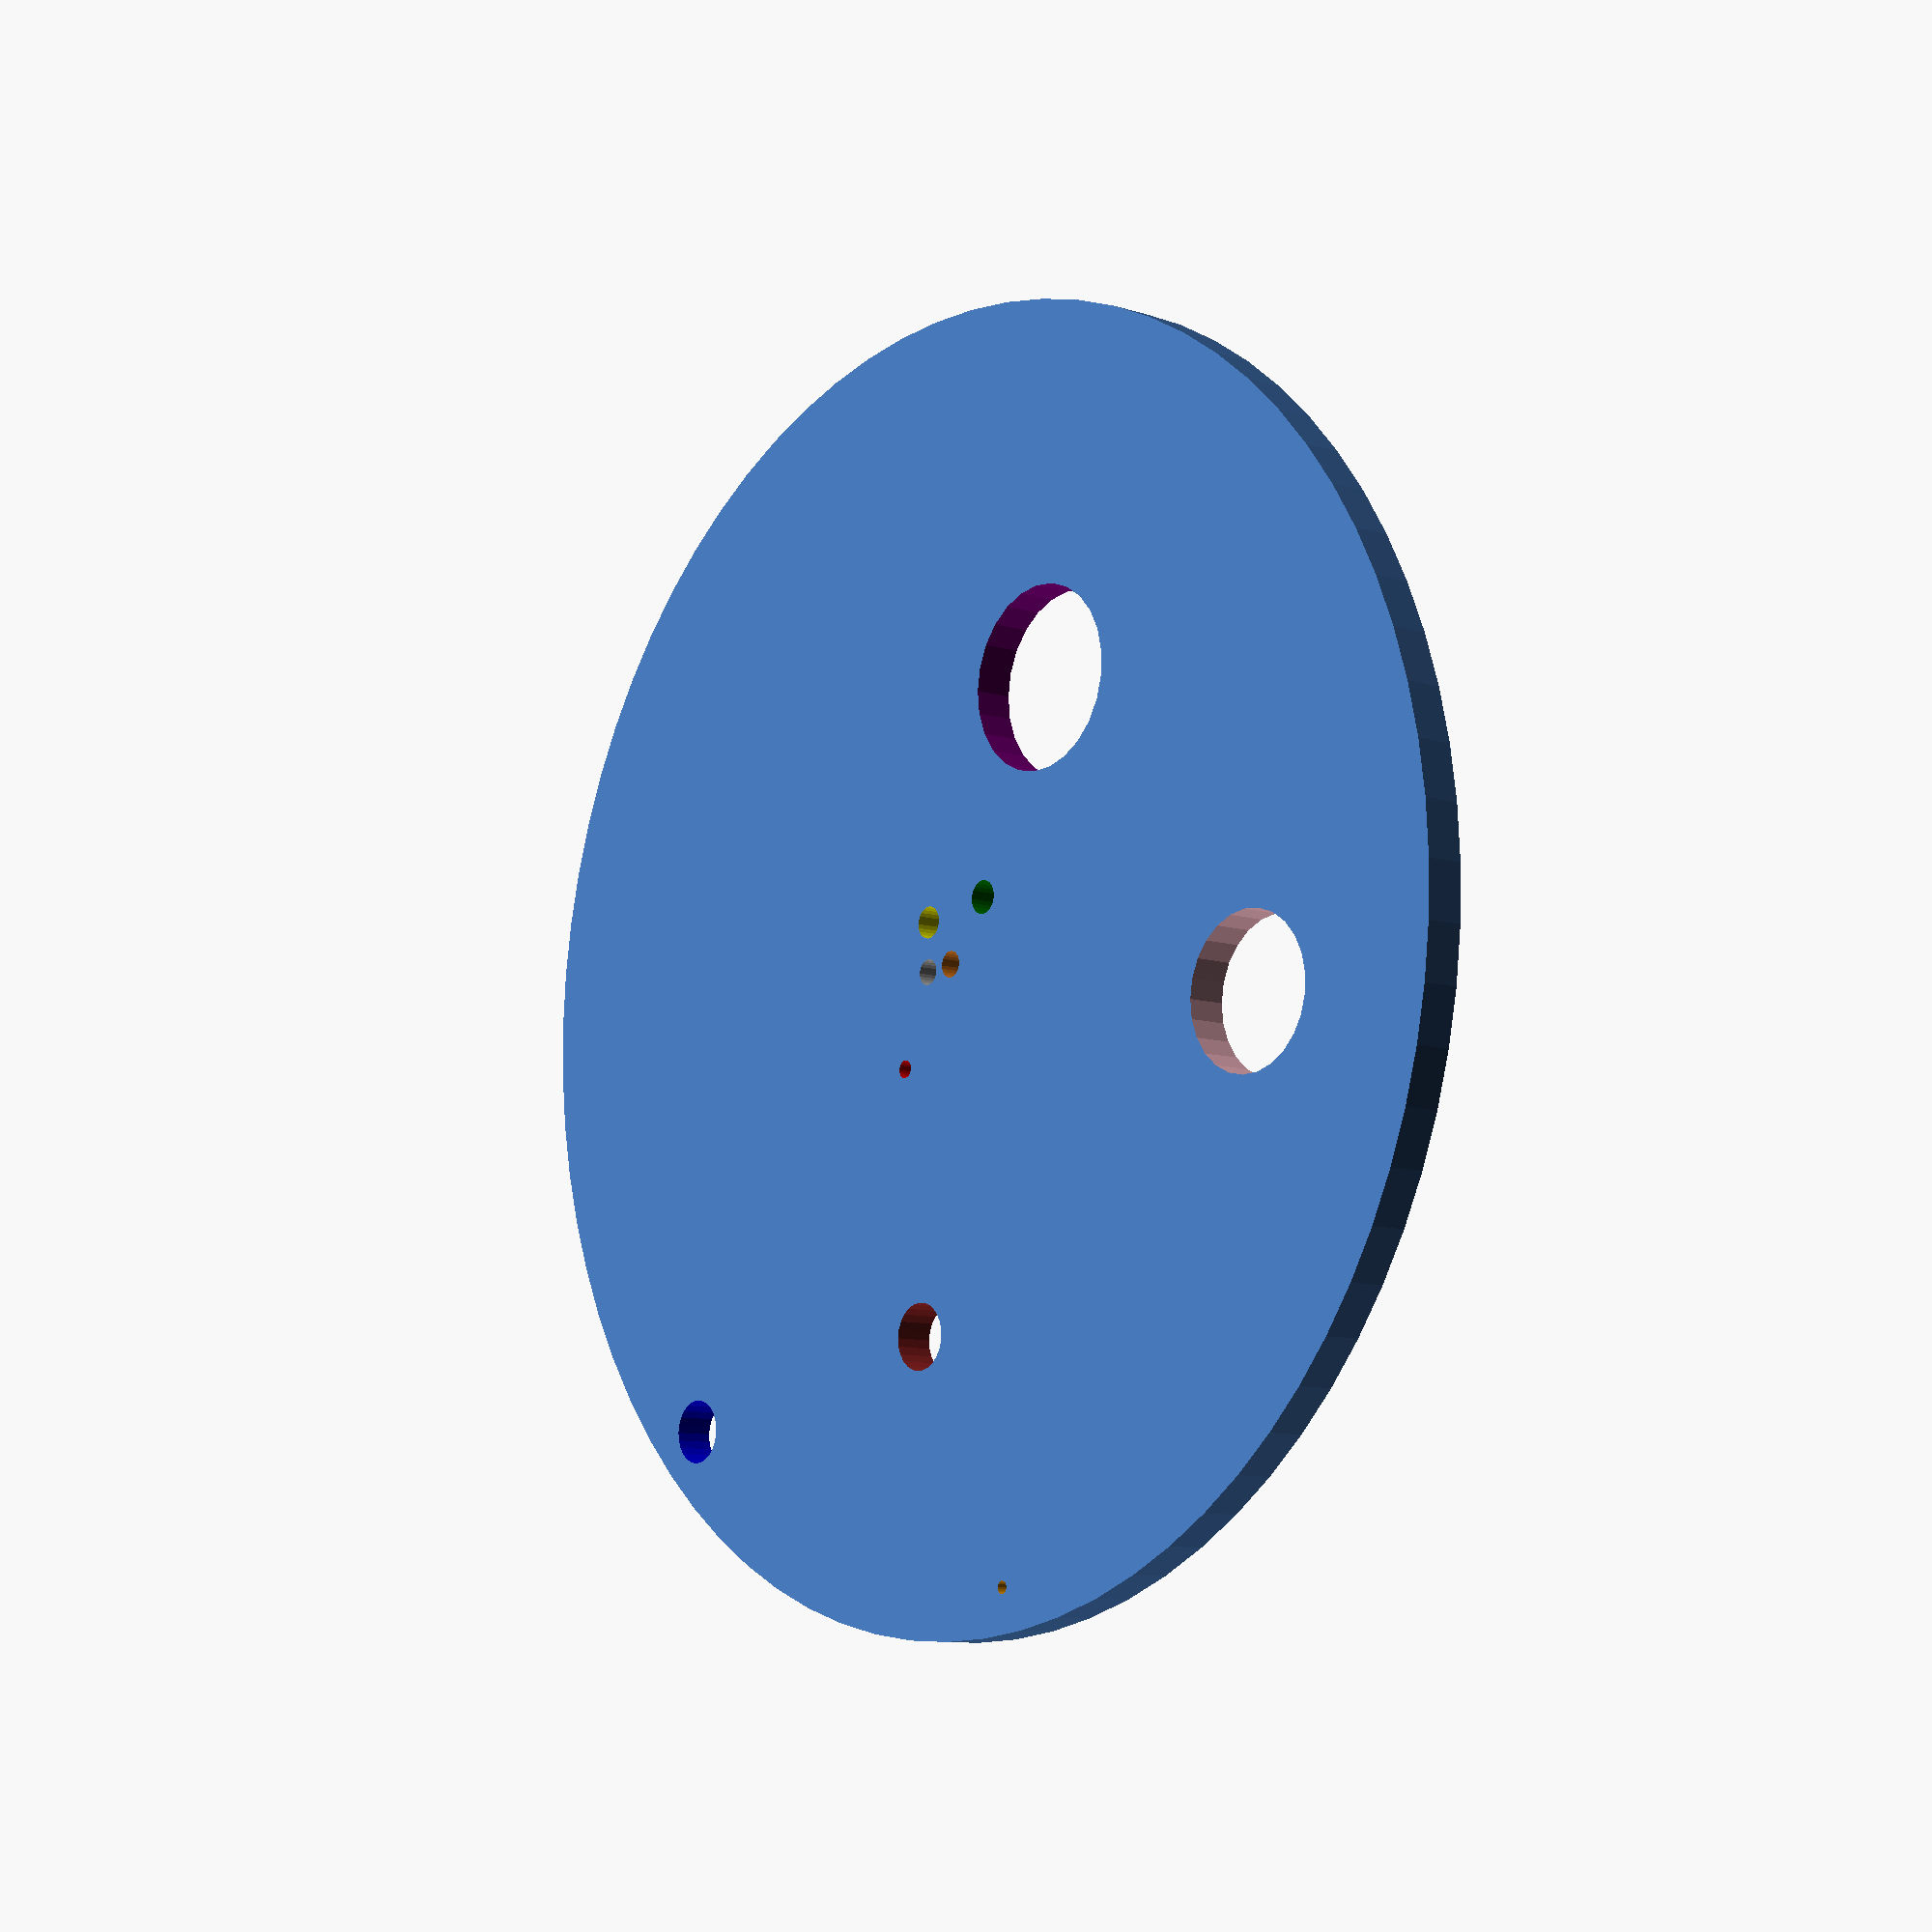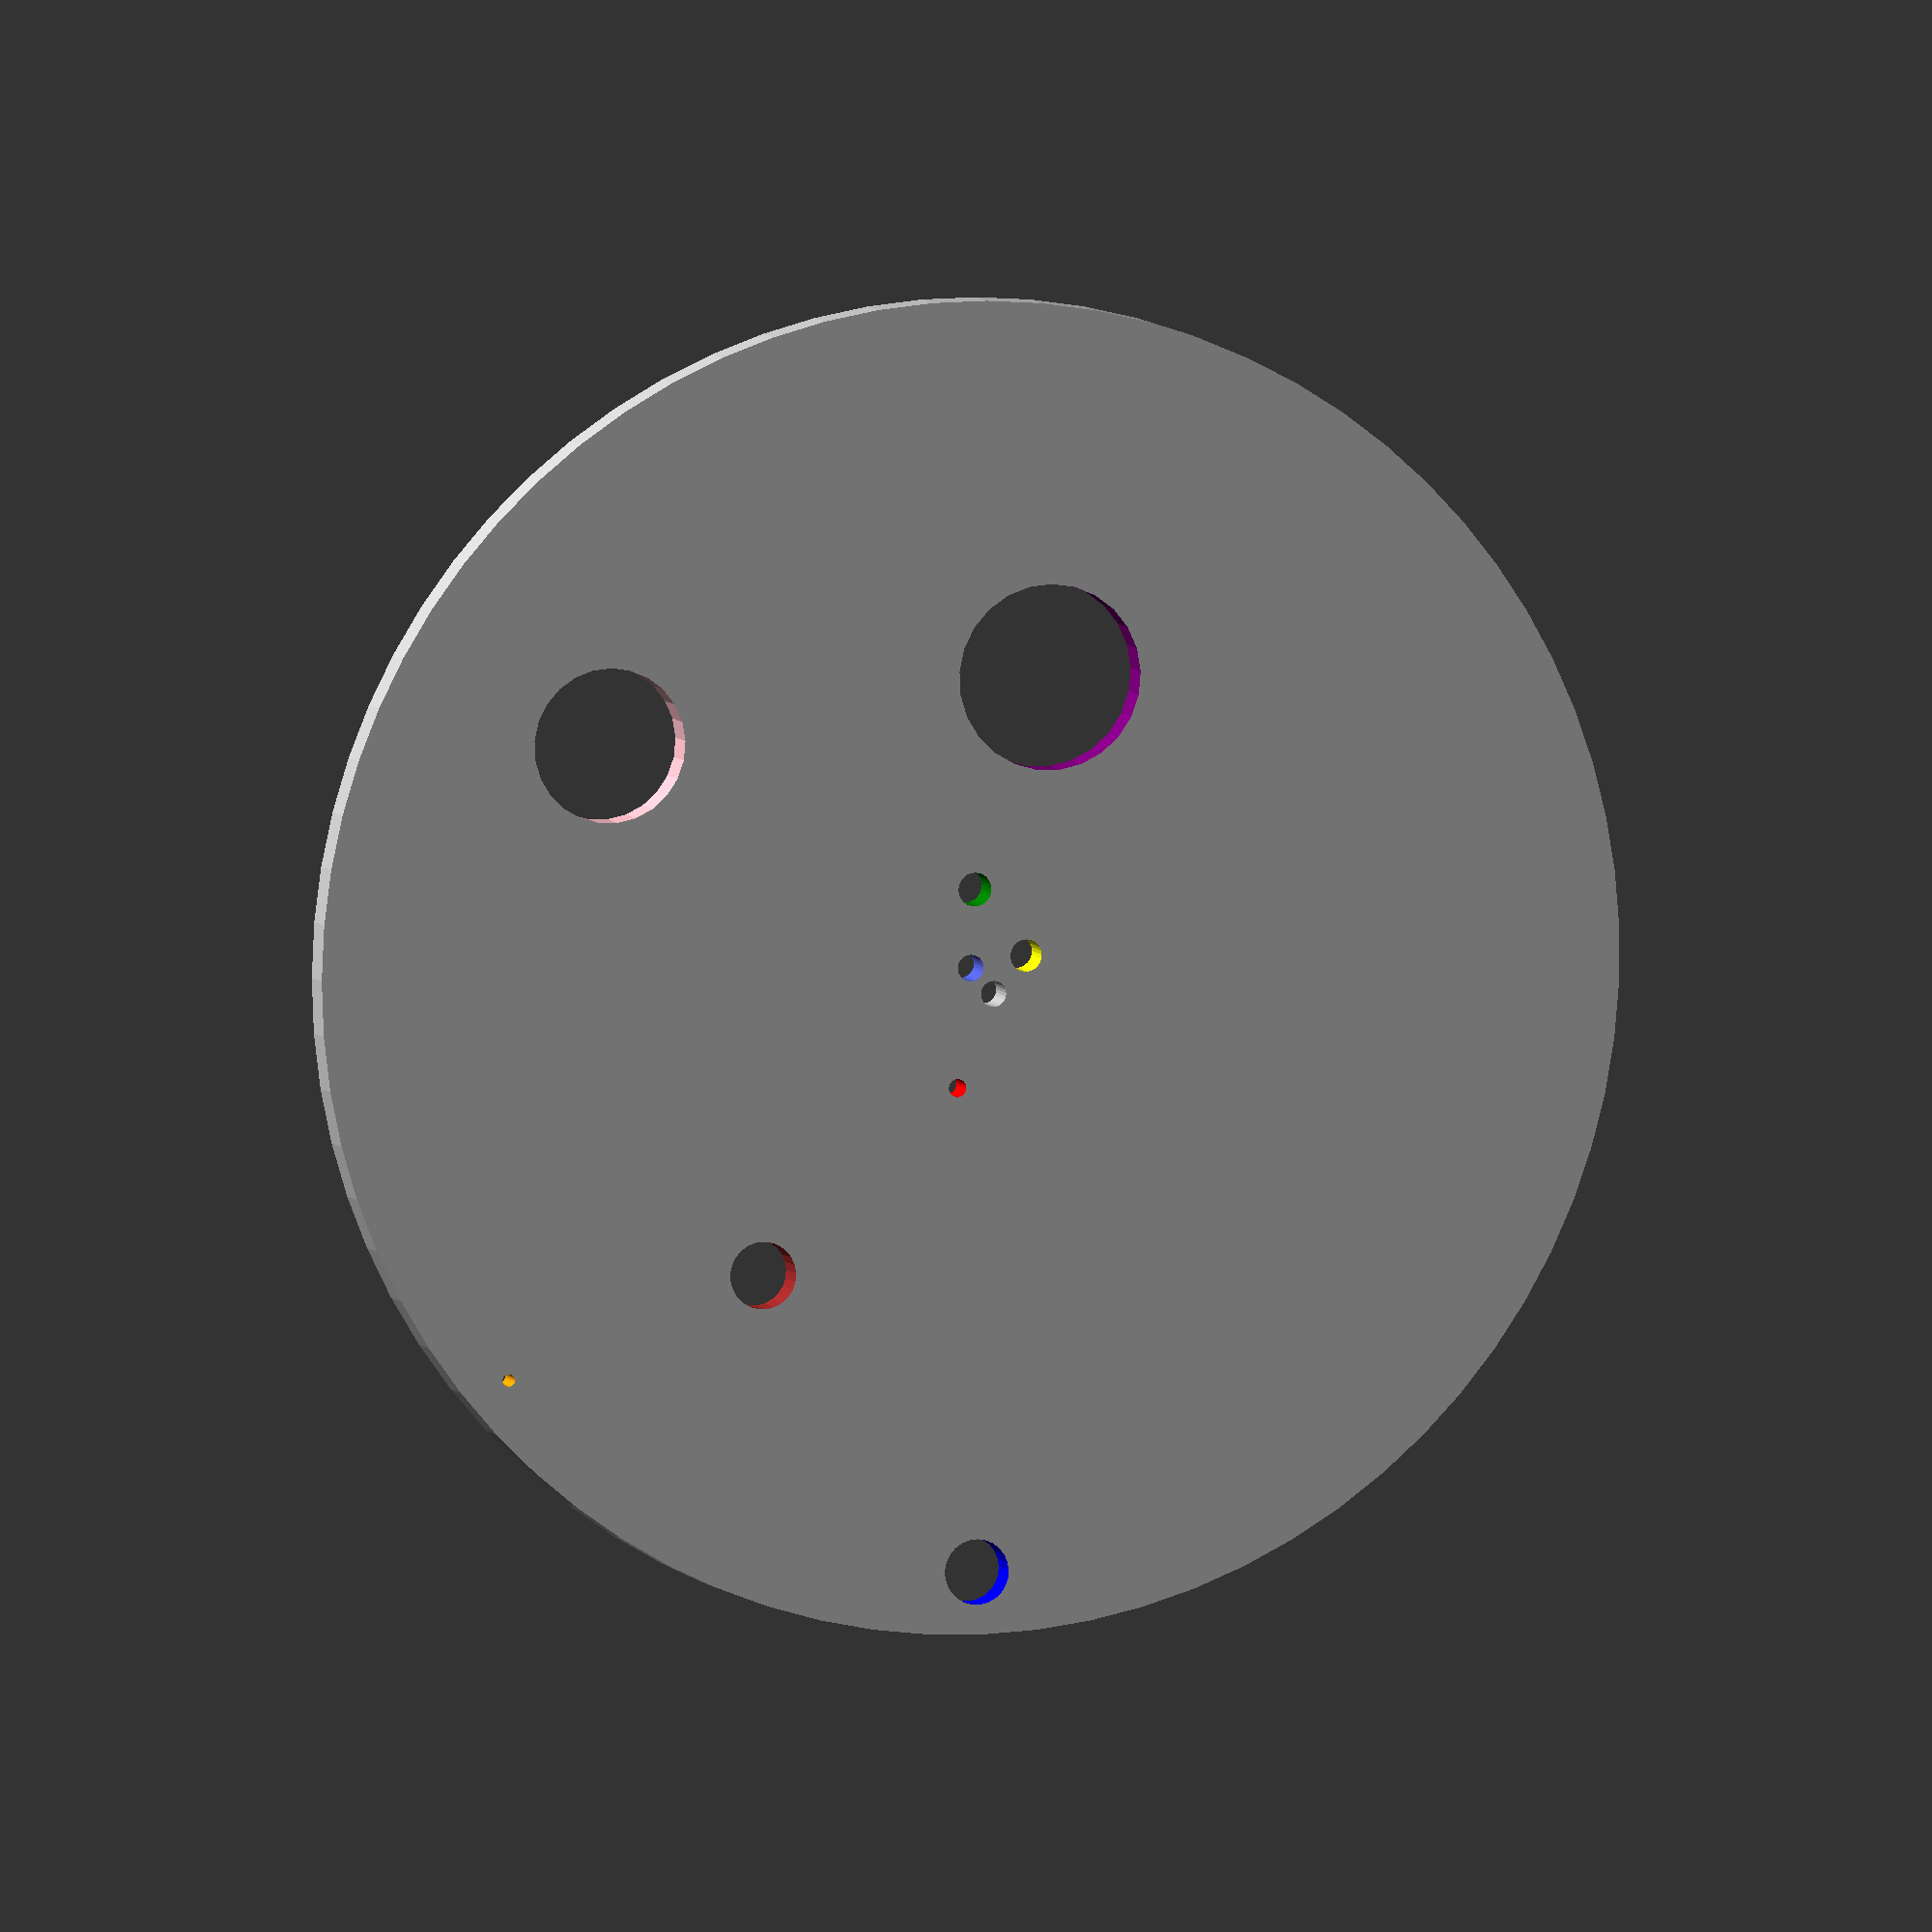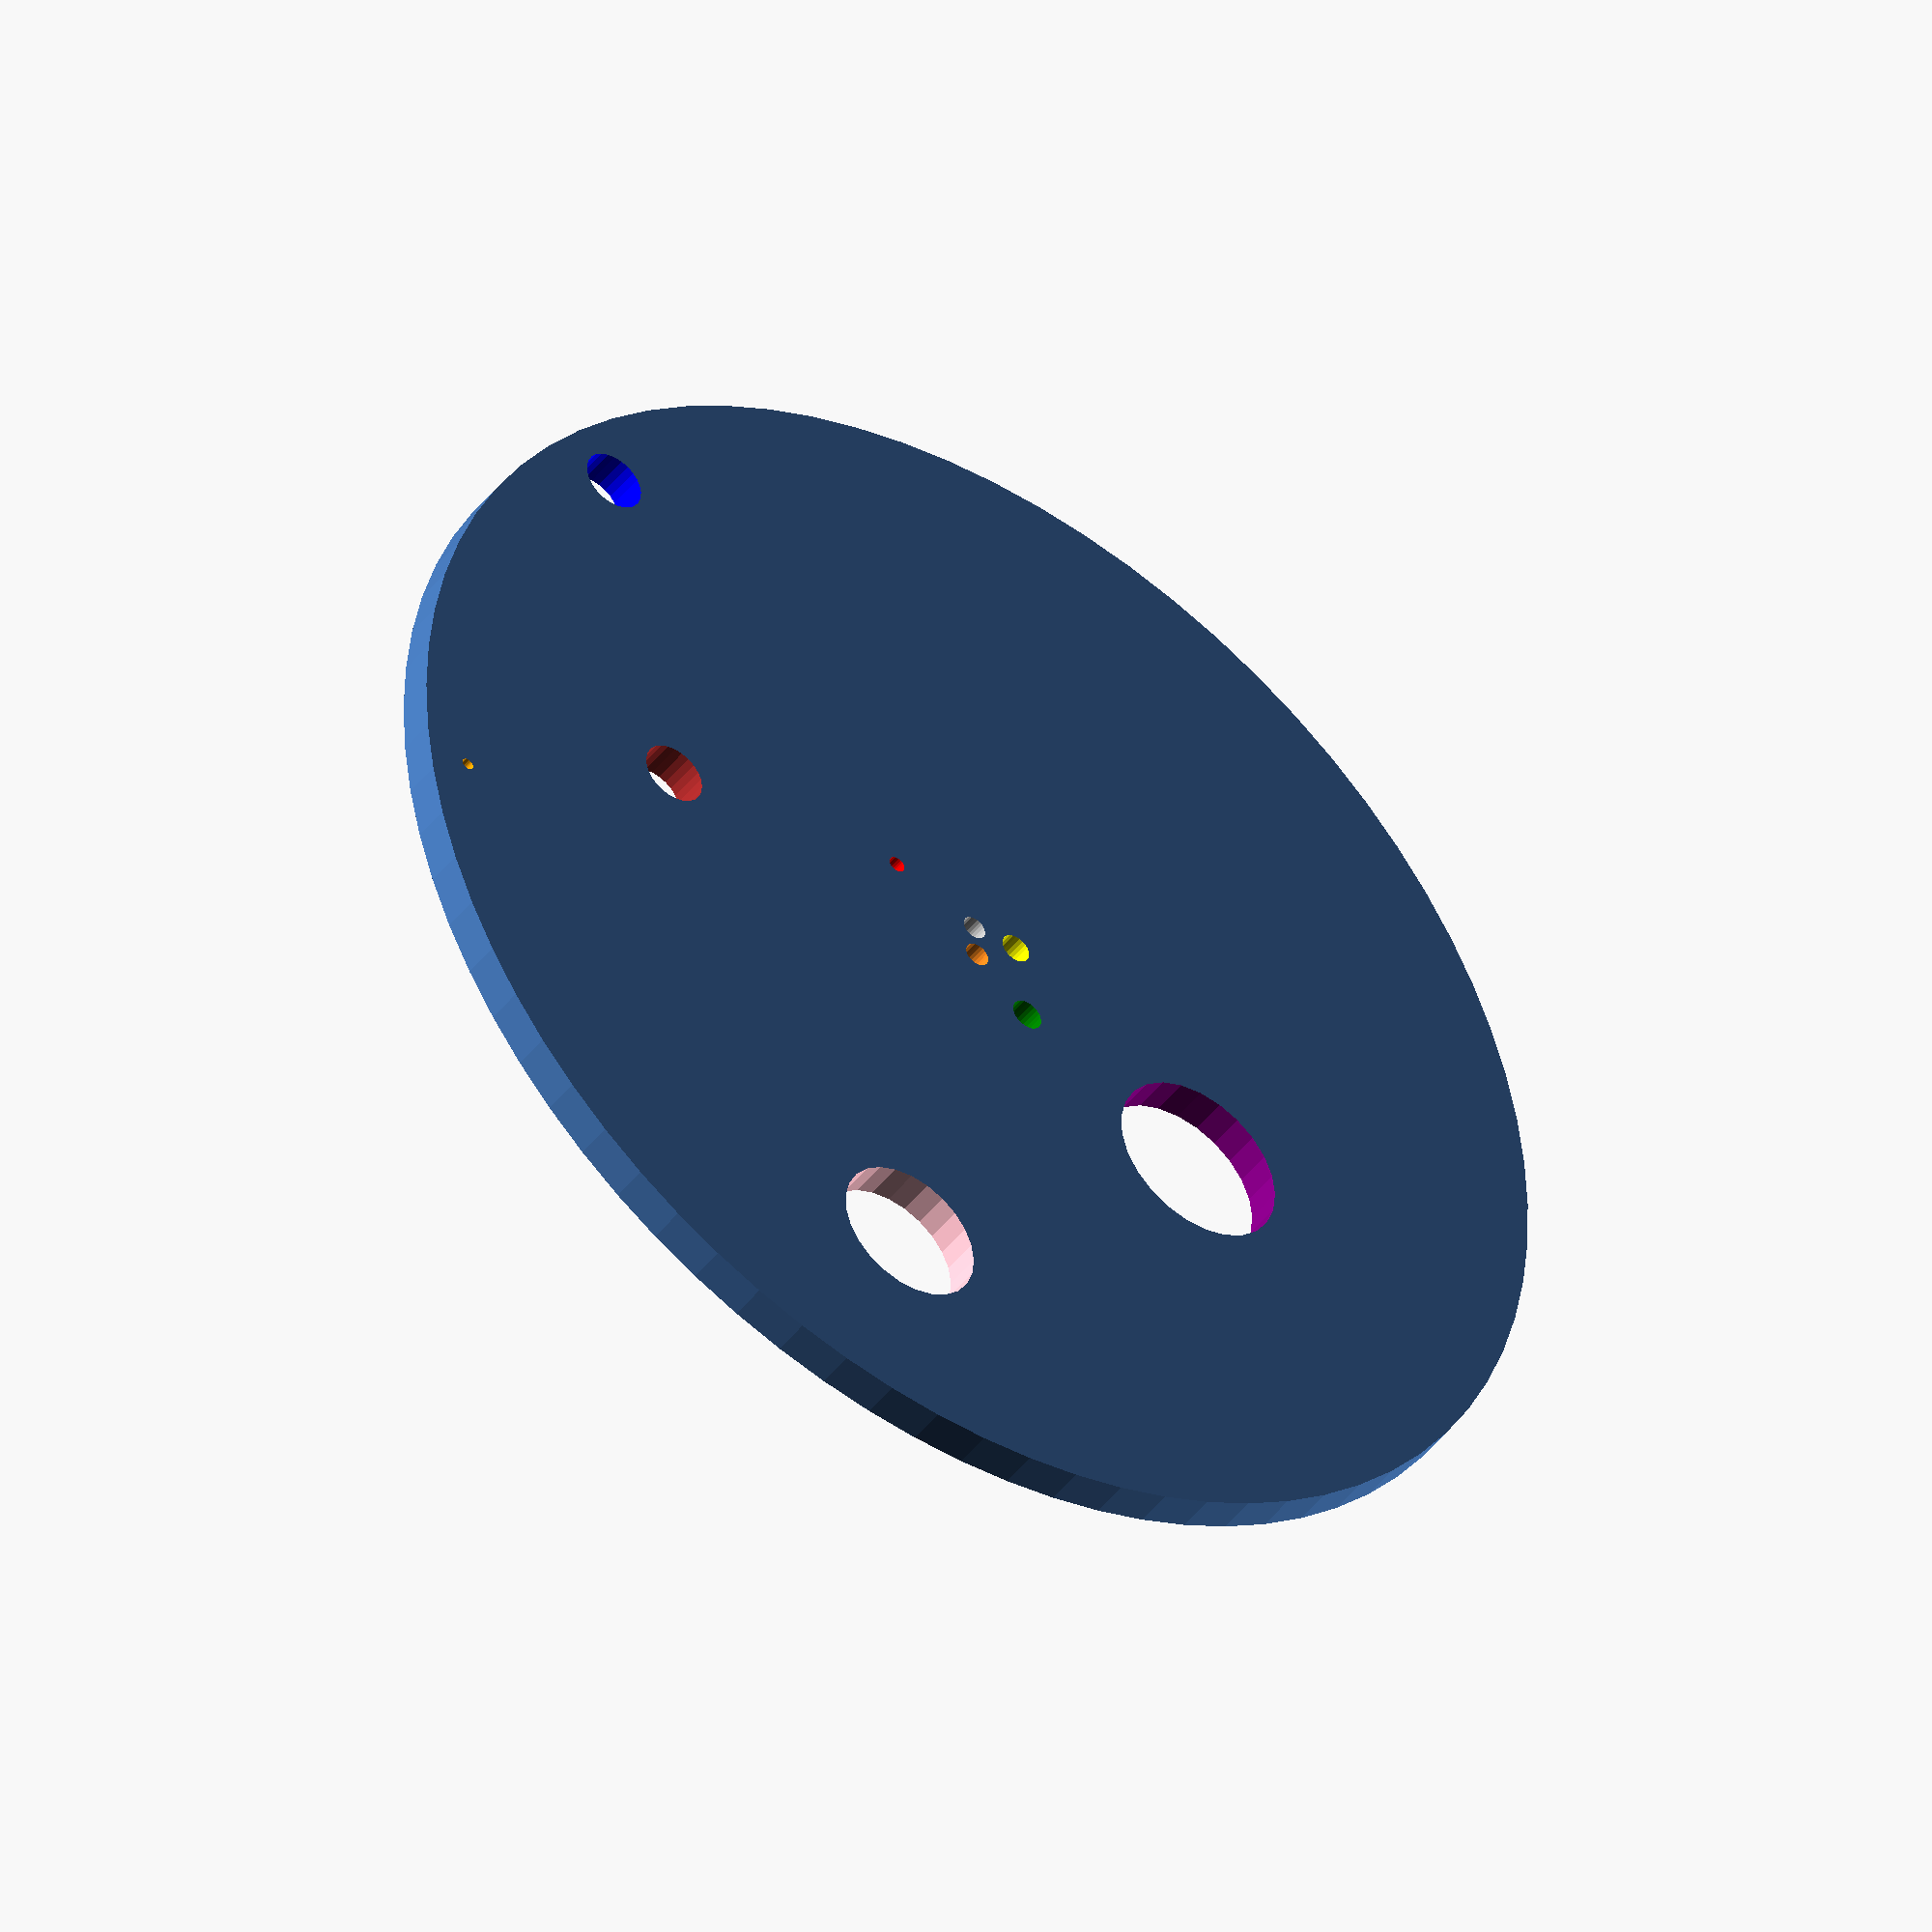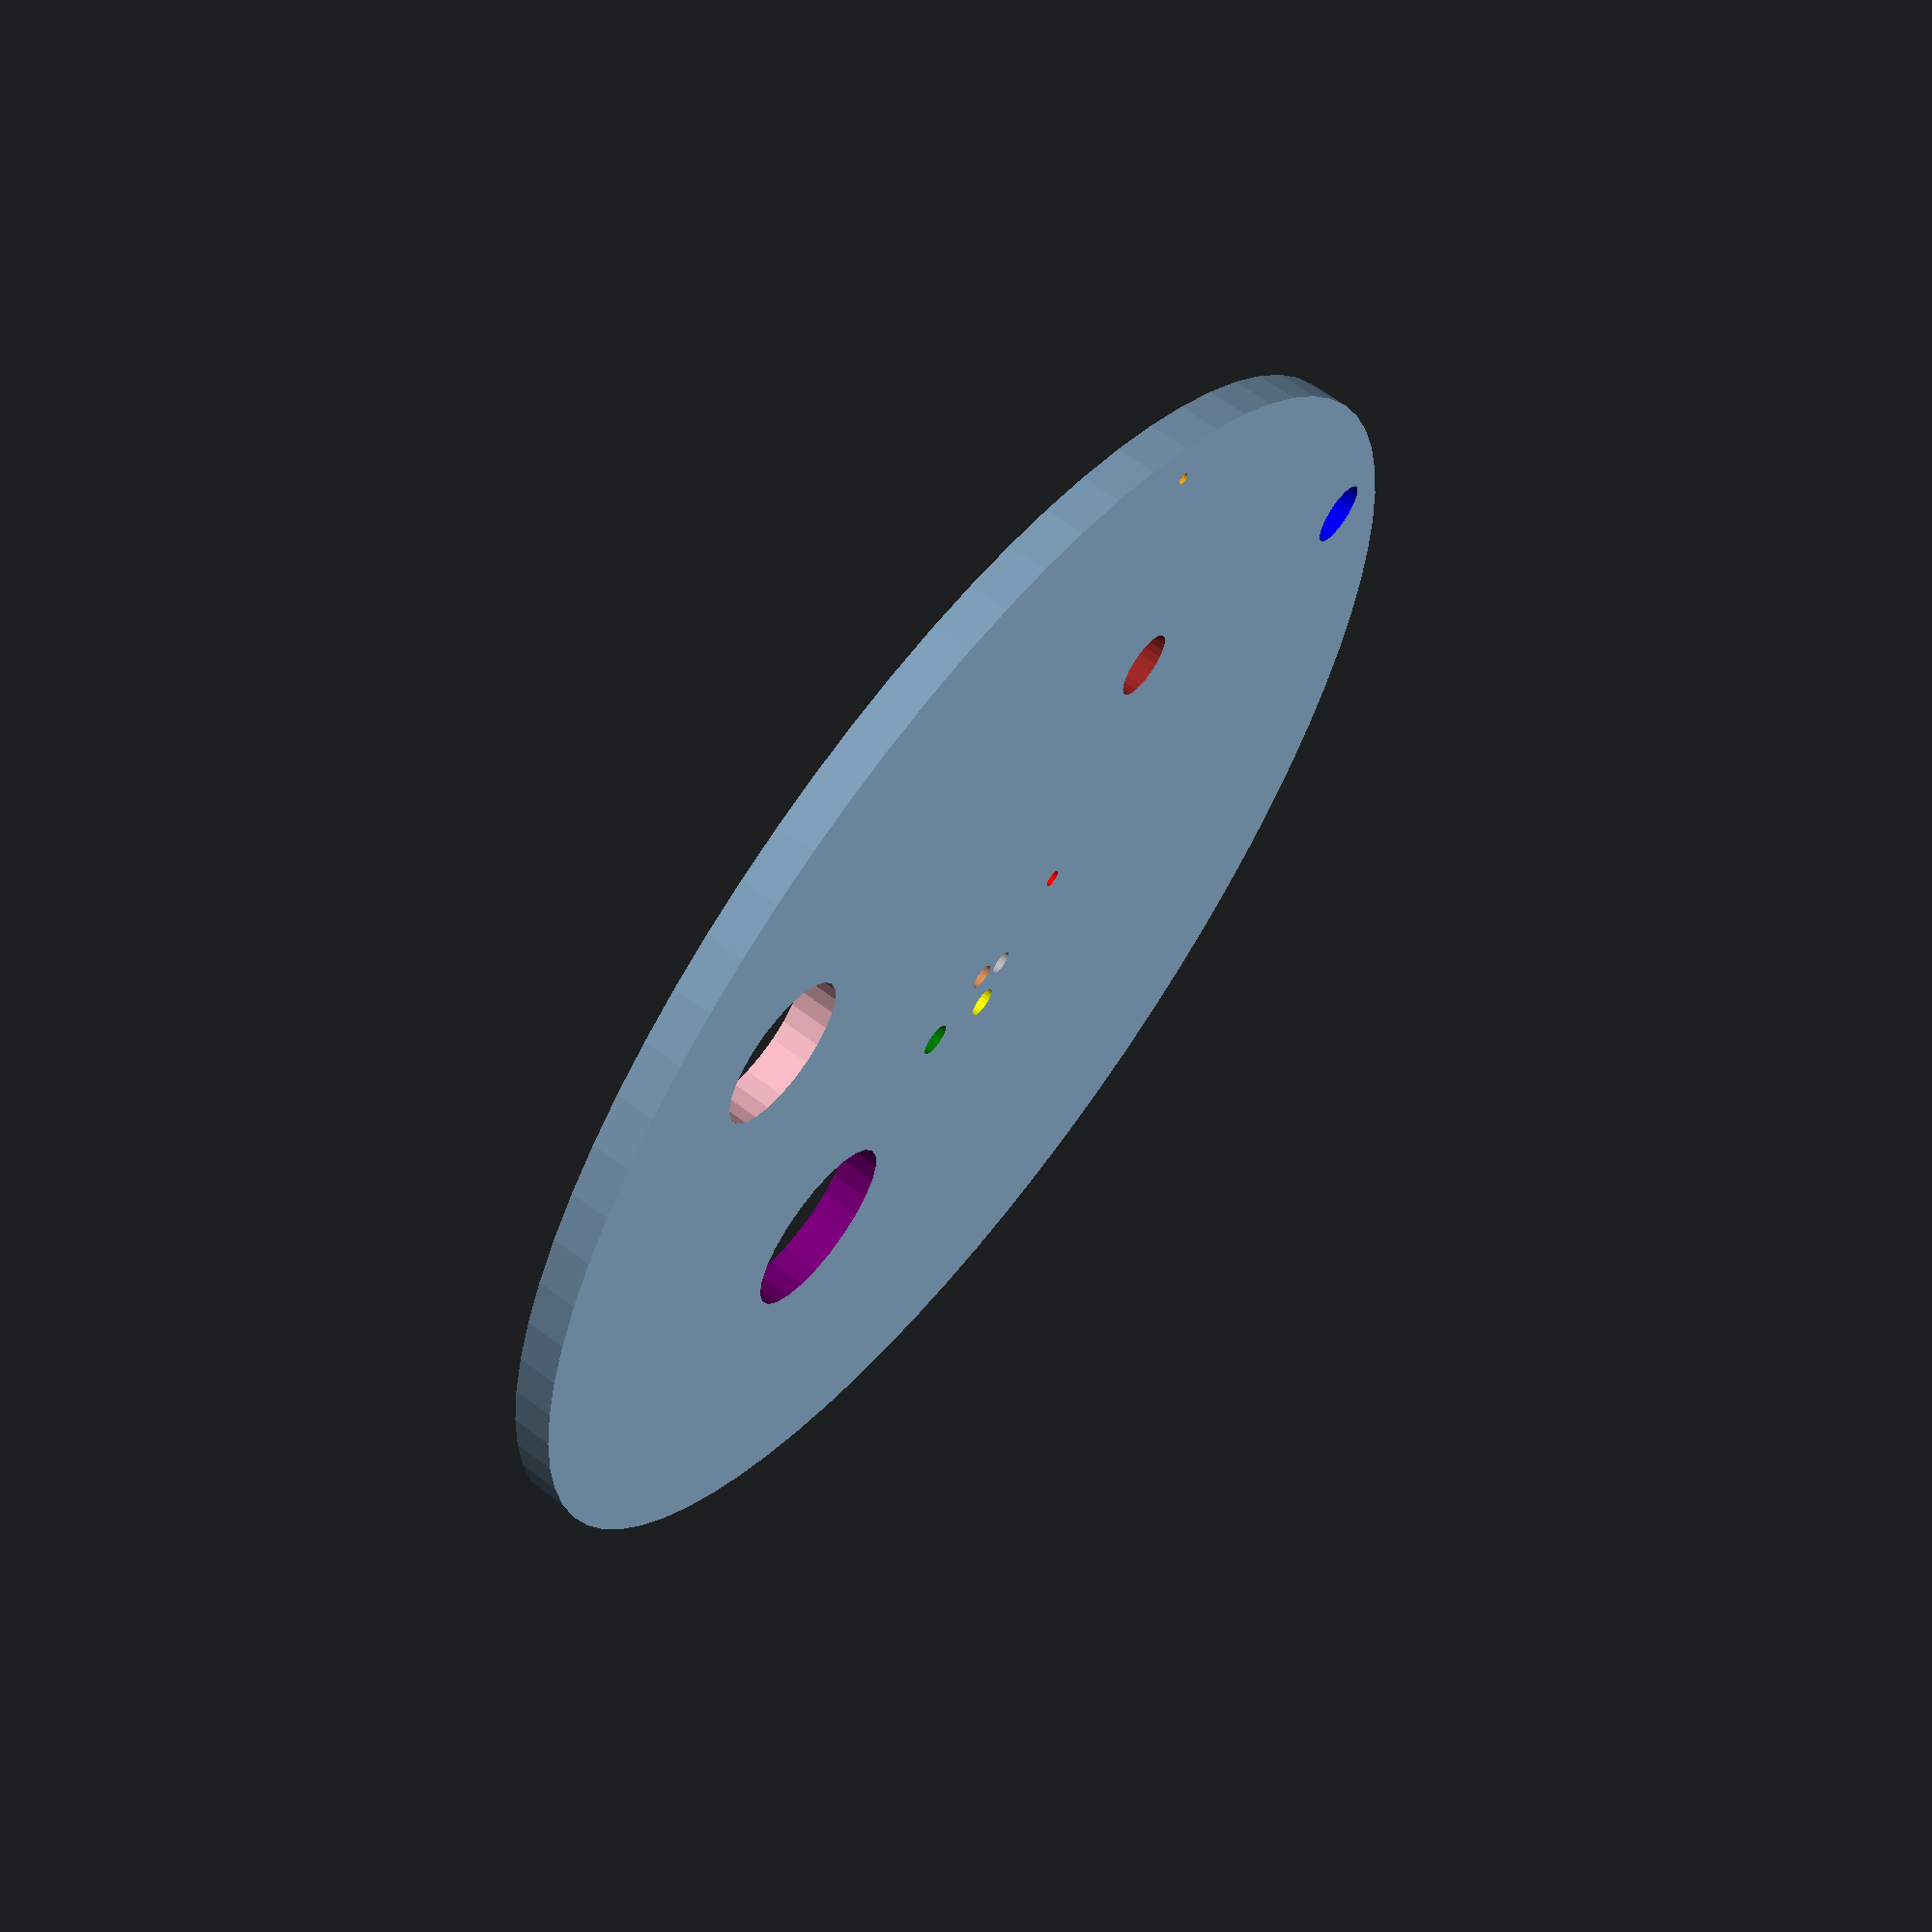
<openscad>
DISTANCE_SCALING_FACTOR = 50000000;
SIZE_SCALING_FACTOR = 10000;

/*
Generated with http://ssd.jpl.nasa.gov/horizons.cgi

    Sun
    X = 3.445928995828132E+04 Y =-5.977842930458921E+05 Z =-1.137675170209317E+03

    Mercury
    X = 2.804947516450232E+07 Y =-6.010920649215650E+07 Z =-7.433869064556710E+06

    Venus
    X = 1.081255565633538E+08 Y =-1.061806306006552E+07 Z =-6.378551380944608E+06

    Earth
    X = 4.982939238479244E+07 Y = 1.382169511085975E+08 Z = 6.126610014669597E+03

    Mars
    X =-8.840767546874936E+07 Y =-2.081078978986169E+08 Z =-2.168133984634548E+06

    Jupiter
    X = 4.012961468016061E+08 Y = 6.332450309910216E+08 Z =-1.159657024521962E+07

    Saturn
    X =-9.039260039400640E+08 Y = 1.021983212645124E+09 Z = 1.804472639908135E+07

    Uranus
    X =-2.180321109644558E+09 Y =-1.717095672422973E+09 Z = 2.191471638130832E+07

    Neptune
    X =-1.249308260673955E+09 Y =-4.354968224879044E+09 Z = 1.184551310038505E+08

    Pluto
    X =-4.270028274993162E+09 Y =-9.328475878087844E+08 Z = 1.334912452672853E+09

*/

difference(){
    // mounting plate
    translate([0,0,1]){
        cylinder(r=50, h=3,$fn=75);
    }

    // Sun
    translate([(3.445928995828132E+04/DISTANCE_SCALING_FACTOR),(-5.977842930458921E+05/DISTANCE_SCALING_FACTOR),0]){
        // the sun is huge, so it has its own scaling factor
        cylinder(r=1,h=20,$fn=25);
    }

    // Mercury
    translate([(2.804947516450232E+07/DISTANCE_SCALING_FACTOR)*2,(-6.010920649215650E+07/DISTANCE_SCALING_FACTOR)*2,0]){
        color("silver")
        cylinder(r=2440/SIZE_SCALING_FACTOR*4,h=20,$fn=25);
    }

    // Venus
    translate([(1.081255565633538E+08/DISTANCE_SCALING_FACTOR)*2,(-1.061806306006552E+07/DISTANCE_SCALING_FACTOR)*2,0]){
        color("yellow")
        cylinder(r=6051.8/SIZE_SCALING_FACTOR*2,h=20,$fn=25);
    }

    // Earth
    translate([(4.982939238479244E+07/DISTANCE_SCALING_FACTOR)*2,(1.382169511085975E+08/DISTANCE_SCALING_FACTOR)*2,0]){
        color("green")
        cylinder(r=6371.01/SIZE_SCALING_FACTOR*2,h=20,$fn=25);
    }

    // Mars
    translate([(-8.840767546874936E+07/DISTANCE_SCALING_FACTOR)*2,(-2.081078978986169E+08/DISTANCE_SCALING_FACTOR)*2,0]){
        color("red")
        cylinder(r=3389.9/SIZE_SCALING_FACTOR*2,h=20,$fn=25);
    }

    // Jupiter
    translate([(4.012961468016061E+08/DISTANCE_SCALING_FACTOR)*1.5,(6.332450309910216E+08/DISTANCE_SCALING_FACTOR)*1.5,0]){
        color("purple")
        cylinder(r=69911/SIZE_SCALING_FACTOR,h=20,$fn=25);
    }

    // Saturn
    translate([(-9.039260039400640E+08/DISTANCE_SCALING_FACTOR)*1.2,(1.021983212645124E+09/DISTANCE_SCALING_FACTOR)*1.2,0]){
        color("pink")
        cylinder(r=58232/SIZE_SCALING_FACTOR,h=20,$fn=25);
    }

    // Uranus and Neptune's distance has been tweaked out of scale to fit them on the plate
    // Uranus
    translate([(-2.180321109644558E+09/DISTANCE_SCALING_FACTOR)/2,(-1.717095672422973E+09/DISTANCE_SCALING_FACTOR)/2,0]){
        color("brown")
        cylinder(r=25362/SIZE_SCALING_FACTOR,h=20,$fn=25);
    }

    // Neptune
    translate([(-1.249308260673955E+09/DISTANCE_SCALING_FACTOR)/2,(-4.354968224879044E+09/DISTANCE_SCALING_FACTOR)/2,0]){
        color("blue")
        cylinder(r=24624/SIZE_SCALING_FACTOR,h=20,$fn=25);
    }

    // Pluto
    translate([(-4.270028274993162E+09/DISTANCE_SCALING_FACTOR)/2,(-9.328475878087844E+08/DISTANCE_SCALING_FACTOR),0]){
        color("orange")
        cylinder(r=1195/SIZE_SCALING_FACTOR*4,h=20,$fn=25);
    }
}

</openscad>
<views>
elev=9.6 azim=300.8 roll=230.2 proj=p view=wireframe
elev=354.5 azim=343.4 roll=345.6 proj=o view=wireframe
elev=224.2 azim=30.7 roll=34.7 proj=o view=solid
elev=296.7 azim=84.8 roll=127.7 proj=p view=wireframe
</views>
